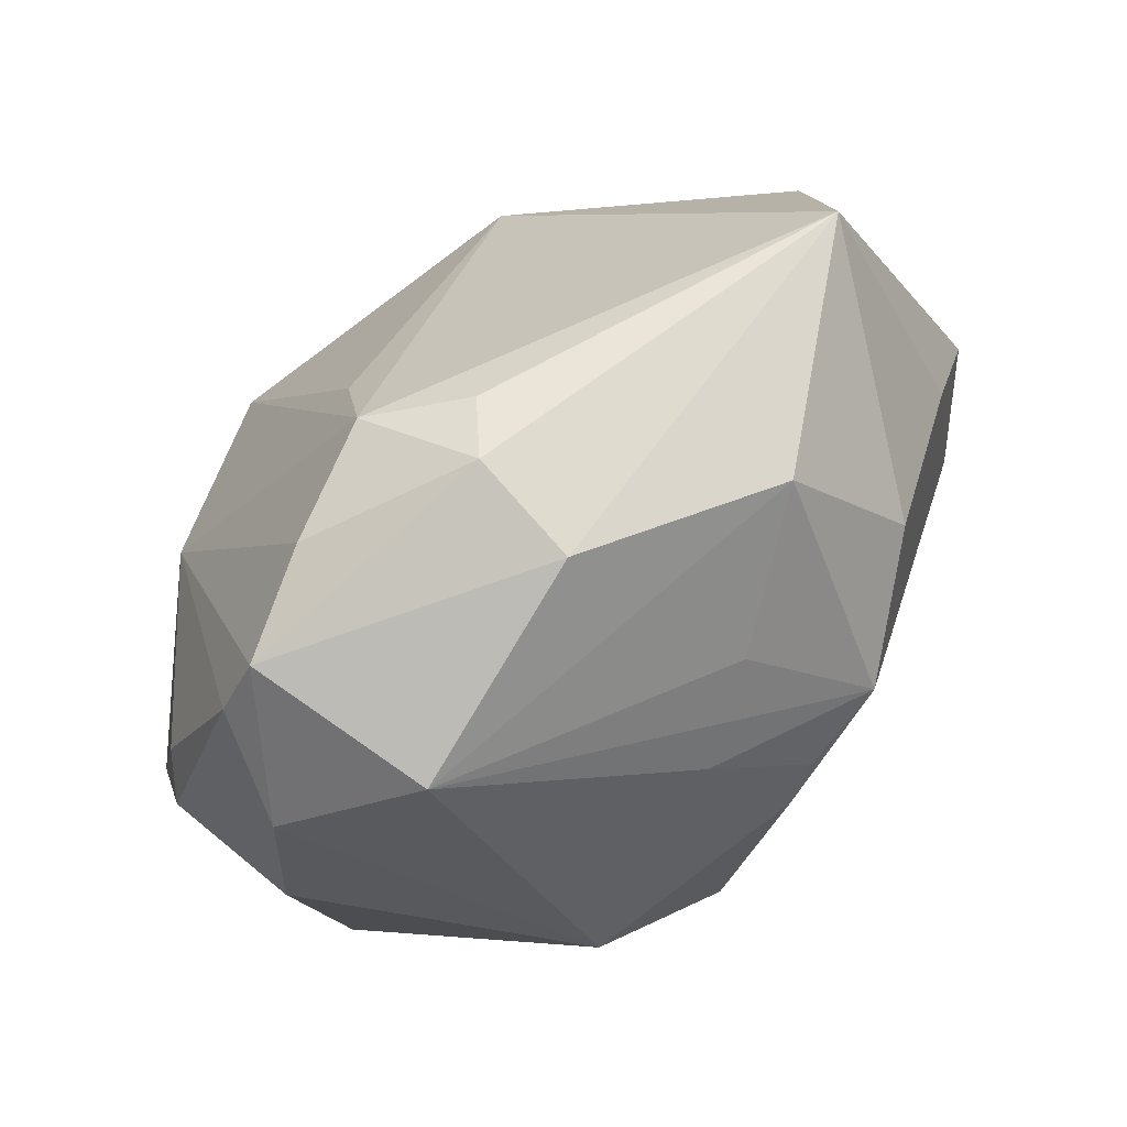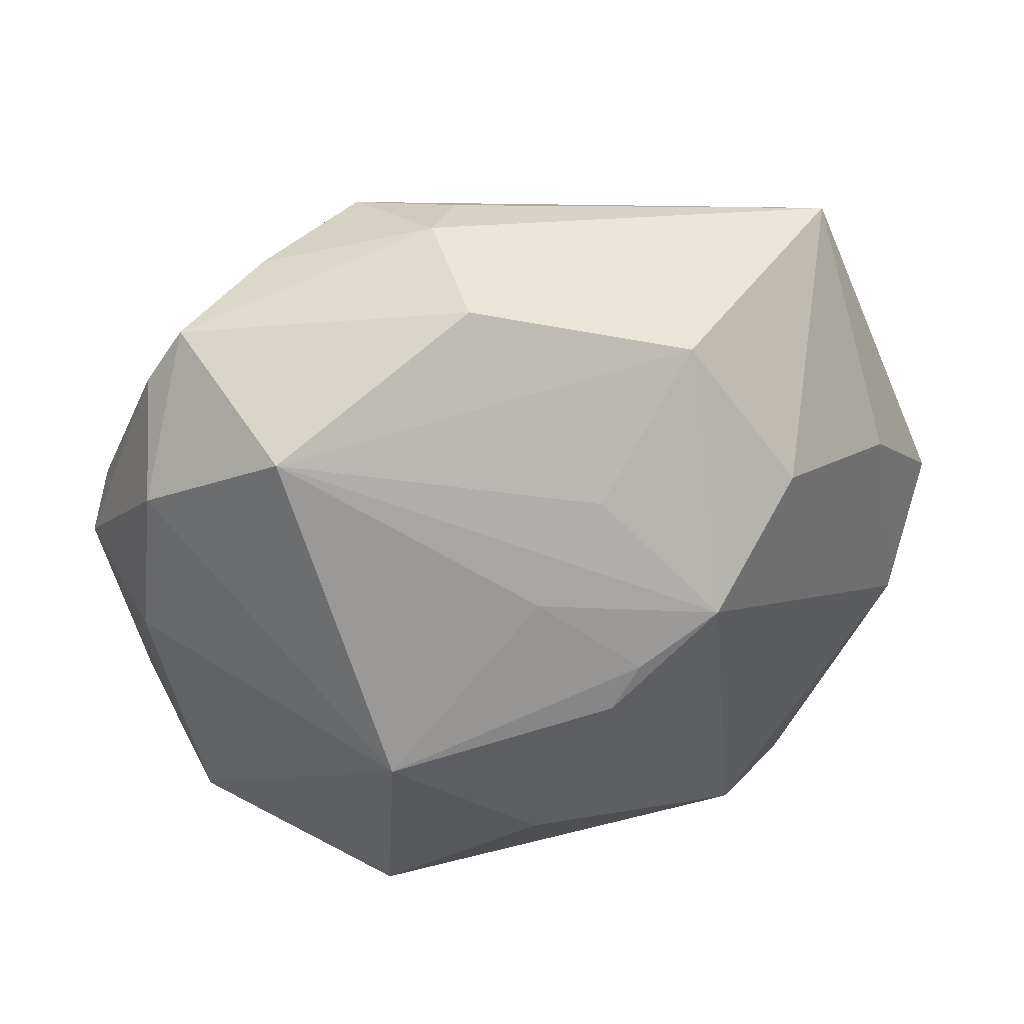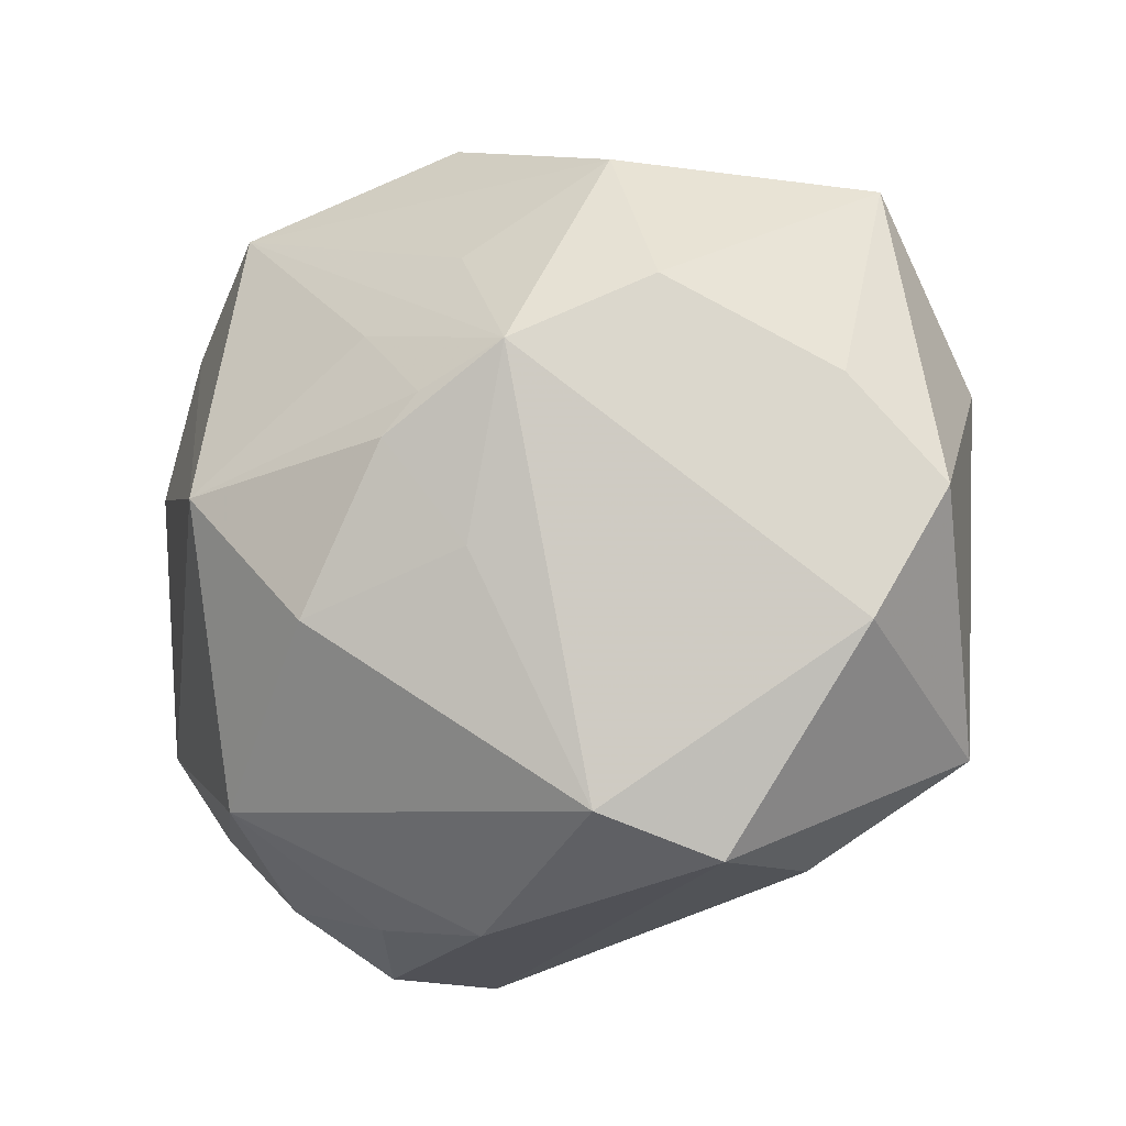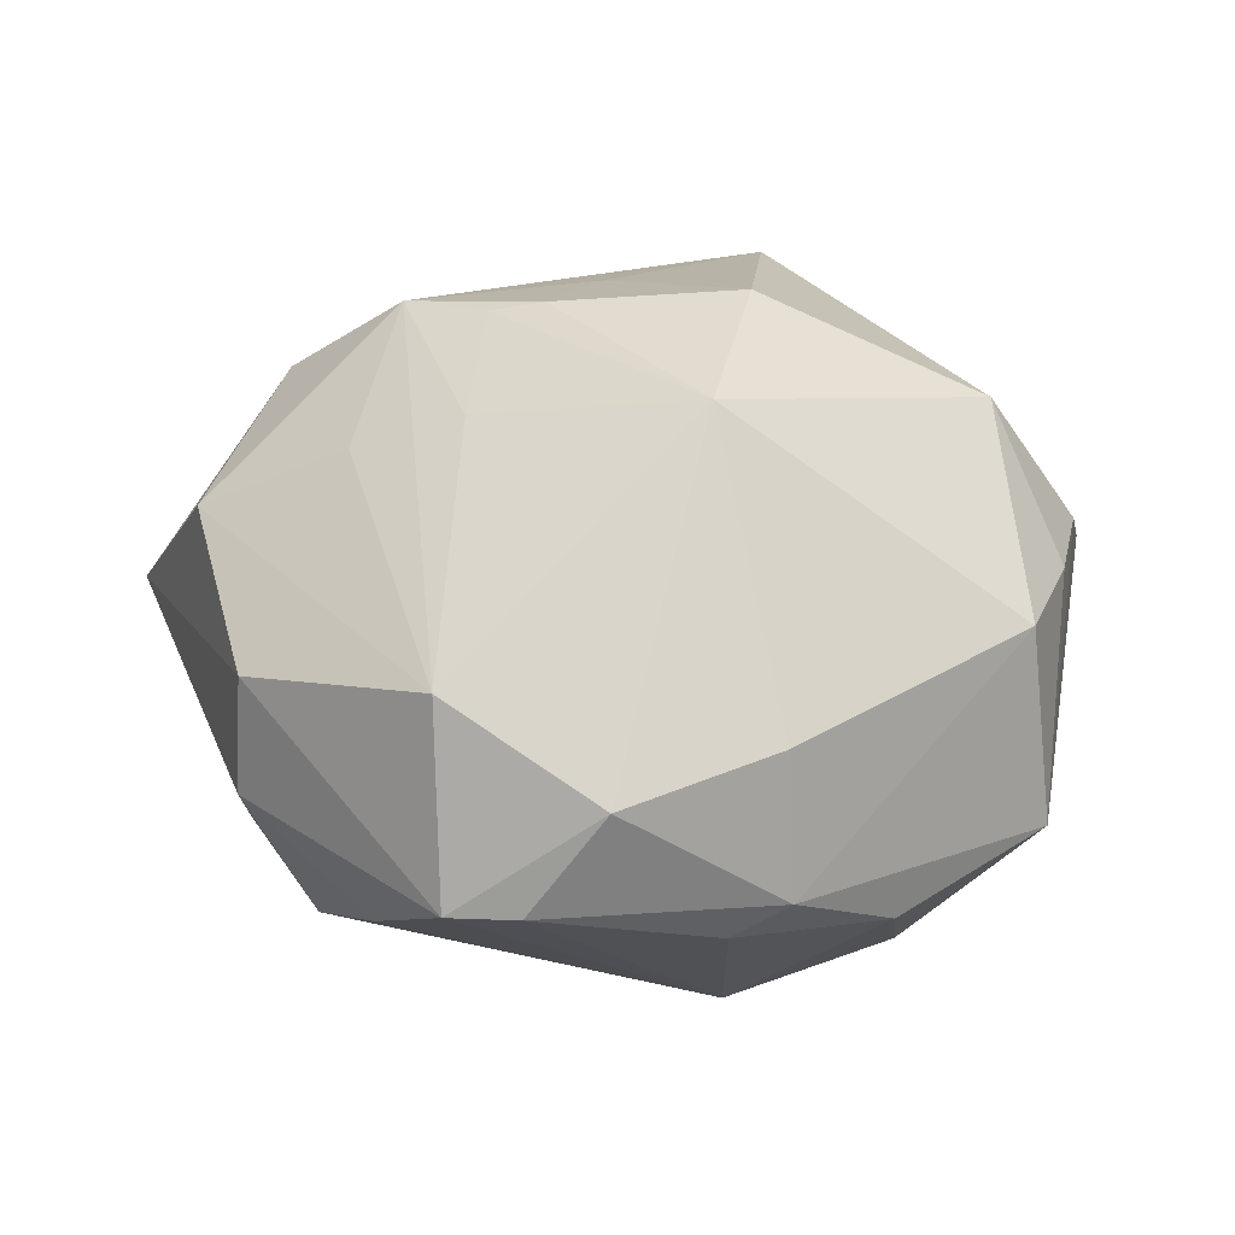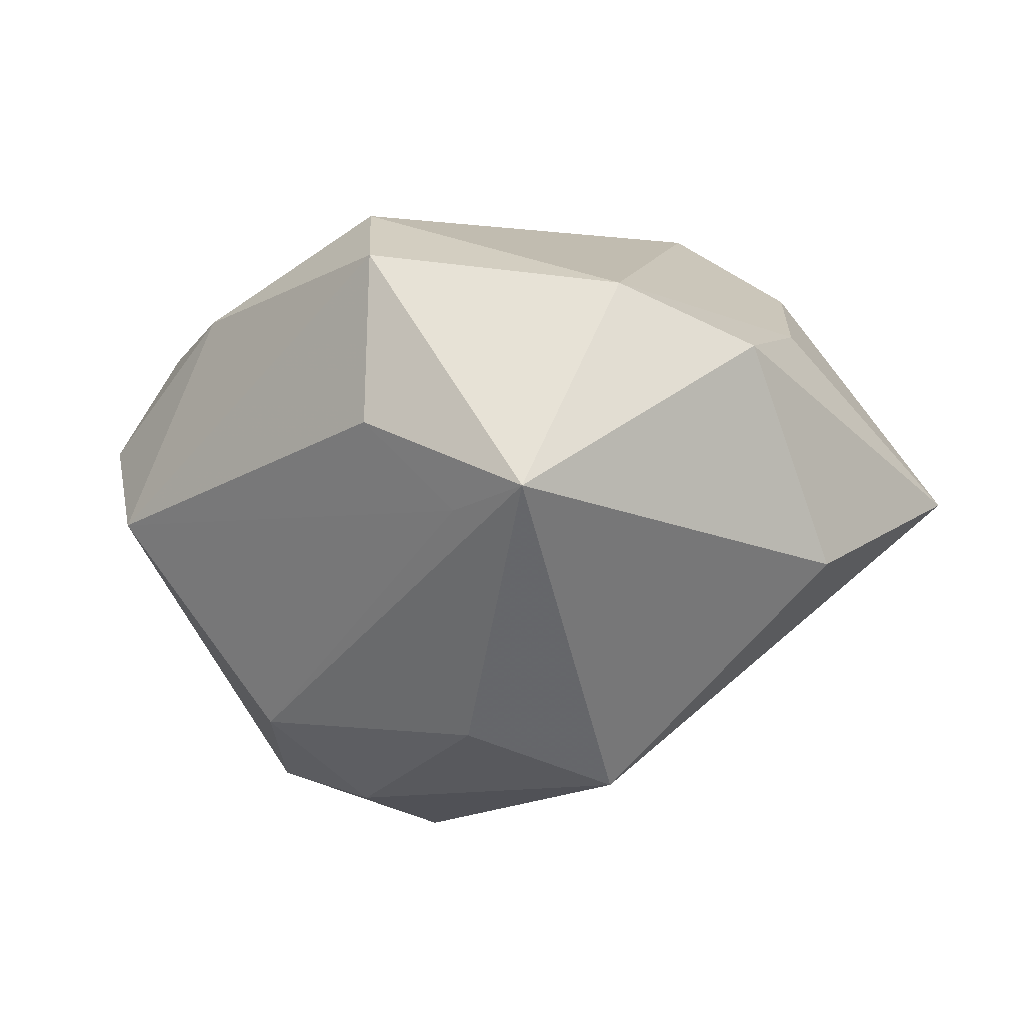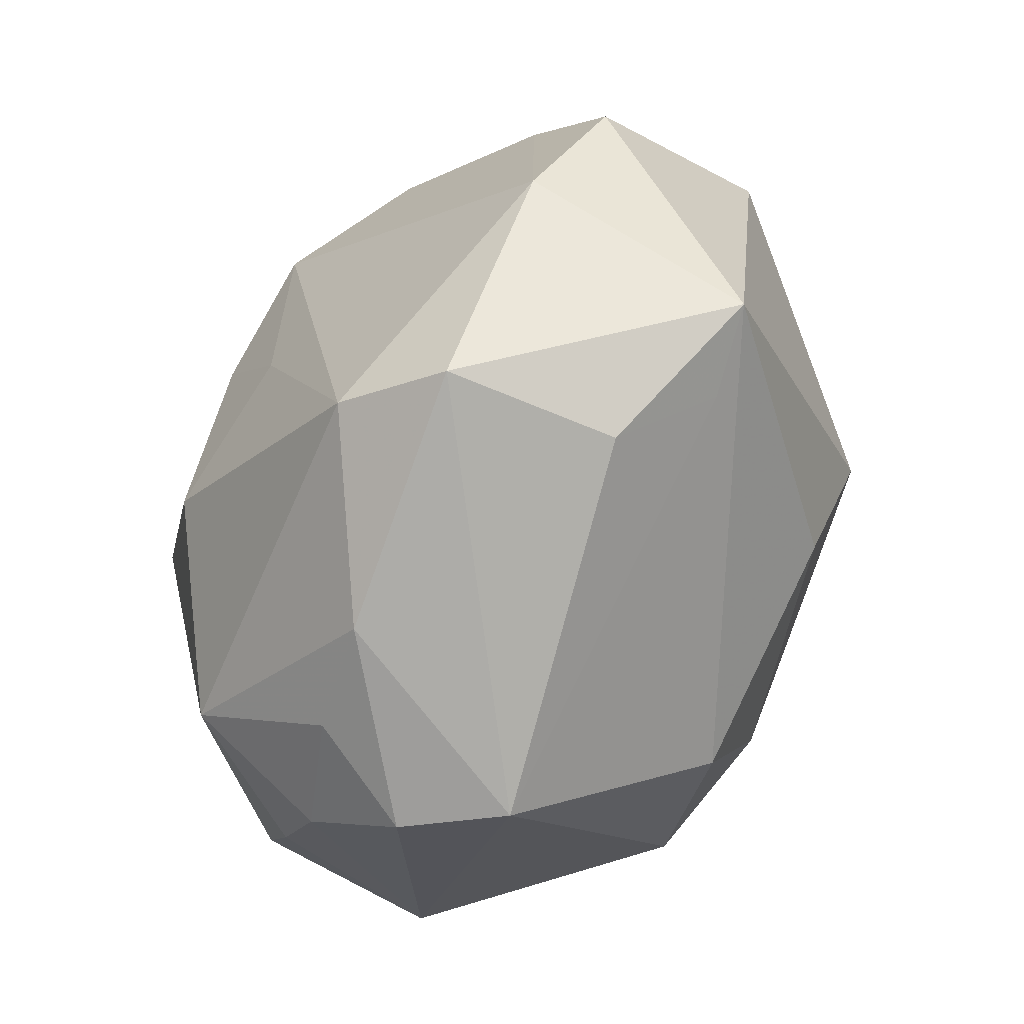
<metadata>
{"format":"obj","ext":"obj","renderer":"f3d","projection":"perspective","resolution":1024,"background":"white","views":[{"elev":73.7,"azim":-39.3,"up":"+Y"},{"elev":49.0,"azim":-16.7,"up":"+Y"},{"elev":-8.4,"azim":29.7,"up":"+Y"},{"elev":29.1,"azim":-120.0,"up":"+Z"},{"elev":-12.5,"azim":61.2,"up":"+Z"},{"elev":-61.8,"azim":67.1,"up":"+Y"}]}
</metadata>
<code>
v -0.03373 0.02859 -0.00279
v -0.02121 -0.01597 -0.02799
v 0.002112 -0.03532 0.01473
v -0.0251 0.03137 0.01374
v 0.008645 -0.002802 0.02812
v -0.003975 0.01731 0.02501
v 0.02648 -0.02962 -0.0006059
v 0.01427 0.03396 0.01302
v 0.03357 0.03223 -0.003282
v -0.02841 -0.0261 0.01073
v 0.0125 0.01463 0.02847
v -0.0386 0.007907 0.008766
v -0.006136 -0.008626 0.03141
v -0.005772 0.04004 -0.003182
v -0.02659 0.005792 -0.02315
v 0.01879 0.001508 -0.03215
v -0.03501 -0.01805 0.01058
v 0.02656 -0.0293 0.01579
v -0.0301 0.0337 -0.002961
v 0.03616 0.01242 0.01116
v -0.0043 -0.02531 -0.02489
v -0.005308 0.03906 0.00752
v 0.03863 0.01415 -0.01206
v -0.0387 0.01309 -0.006914
v -0.02092 0.03522 -0.008318
v -0.03976 -0.00213 -0.009714
v -0.02096 -0.03287 0.01035
v -0.04117 0.008679 -0.003744
v 0.01795 -0.02518 0.02305
v -0.01963 0.003394 0.02949
v 0.004628 0.01061 0.0296
v -0.01925 -0.02428 0.02315
v 0.003383 0.02446 0.0207
v 0.01568 -0.01281 -0.02774
v 0.03915 -0.01978 -0.008155
v -0.01414 -0.03913 0.003953
v -0.01142 -0.002592 -0.03371
v 0.0438 0.002633 0.006925
v 0.03076 -0.0224 -0.009128
v -0.002115 0.03754 -0.008243
v -0.008223 -0.04007 -0.004997
v 0.00163 0.006735 0.0307
v -0.0363 0.02226 0.006317
v -0.0105 0.0355 -0.01362
v 0.0227 0.02093 0.01982
v -0.009124 -0.03473 0.01356
v -0.03783 -0.01873 -0.007309
v 0.03902 -0.009229 0.01263
v -0.007547 -0.01274 -0.03181
v -0.007959 0.02629 -0.01919
f 9 16 44
f 17 28 47
f 12 28 17
f 48 29 18
f 32 29 13
f 23 16 9
f 9 38 23
f 9 8 45
f 35 38 48
f 35 18 7
f 48 18 35
f 35 23 38
f 16 23 35
f 7 18 41
f 41 36 47
f 22 14 19
f 22 8 9
f 9 14 22
f 4 22 19
f 8 22 4
f 19 15 1
f 10 17 47
f 10 32 17
f 9 44 40
f 40 14 9
f 44 14 40
f 19 14 25
f 25 14 44
f 25 15 19
f 44 15 25
f 29 32 3
f 3 18 29
f 36 41 3
f 3 41 18
f 20 38 9
f 9 45 20
f 48 38 20
f 20 45 48
f 16 35 34
f 34 35 21
f 50 44 16
f 2 41 47
f 21 41 2
f 21 35 39
f 39 41 21
f 39 35 7
f 7 41 39
f 6 4 30
f 12 17 30
f 17 32 30
f 30 32 13
f 12 30 43
f 43 30 4
f 43 28 12
f 43 1 28
f 43 4 19
f 19 1 43
f 28 1 24
f 24 1 15
f 47 36 27
f 27 10 47
f 32 10 27
f 36 3 46
f 46 3 32
f 46 27 36
f 32 27 46
f 8 4 33
f 11 45 8
f 8 33 11
f 11 29 48
f 48 45 11
f 11 4 6
f 11 33 4
f 26 2 47
f 15 2 26
f 47 28 26
f 28 24 26
f 26 24 15
f 21 2 49
f 16 34 49
f 49 34 21
f 13 29 5
f 29 11 5
f 42 30 13
f 13 5 42
f 42 5 11
f 37 2 15
f 37 49 2
f 16 49 37
f 37 15 44
f 44 50 37
f 37 50 16
f 30 42 31
f 31 42 11
f 6 30 31
f 31 11 6

</code>
